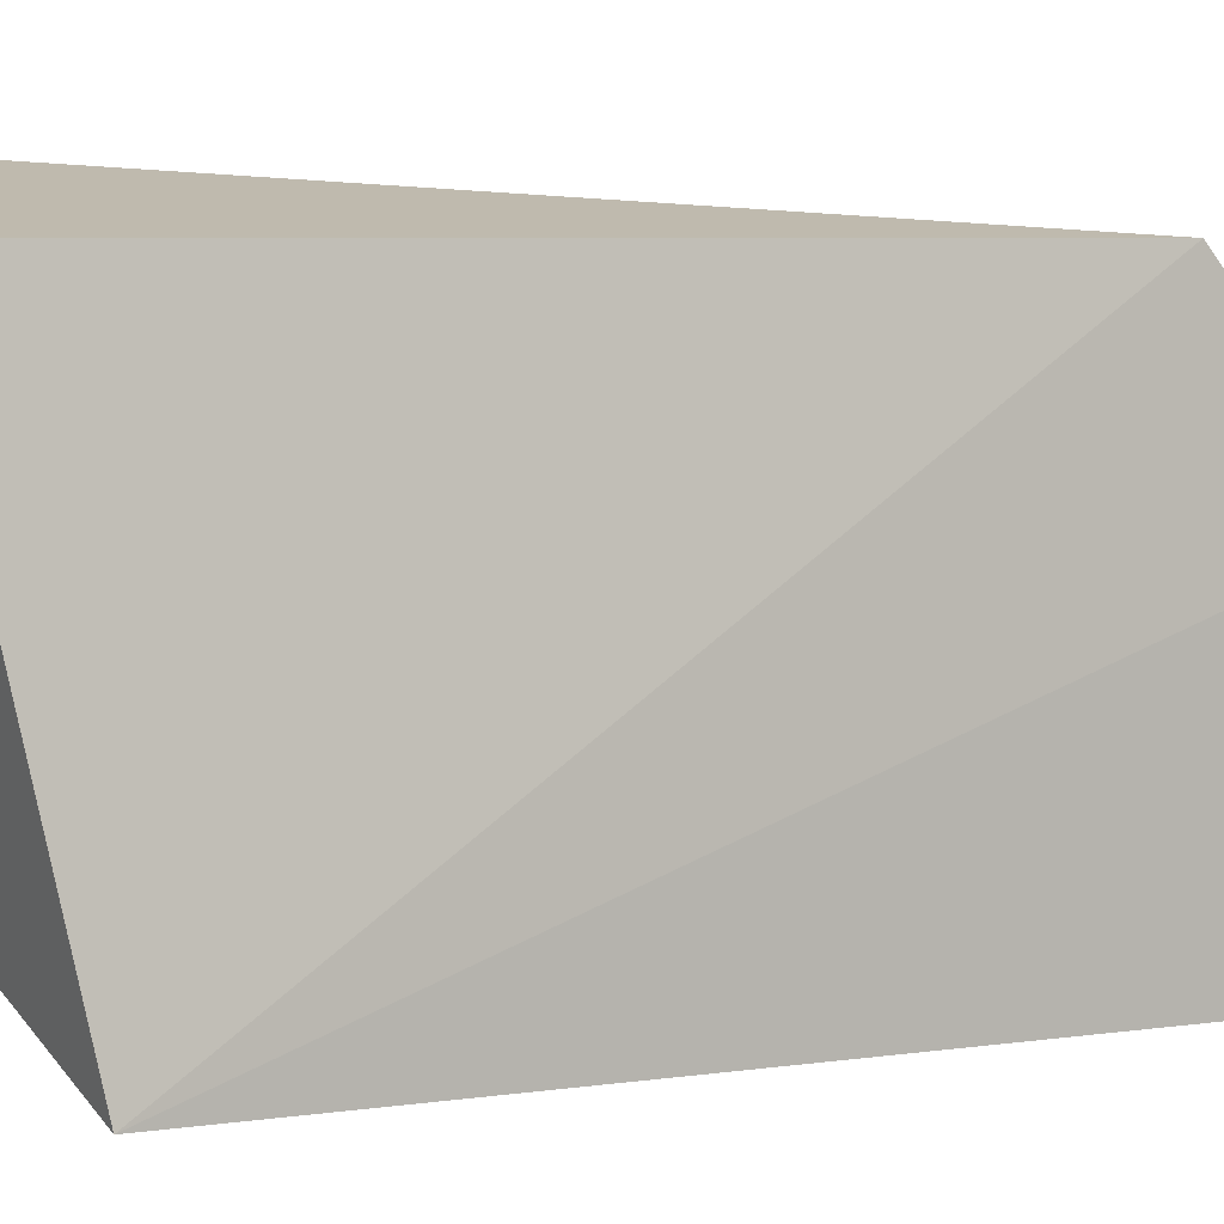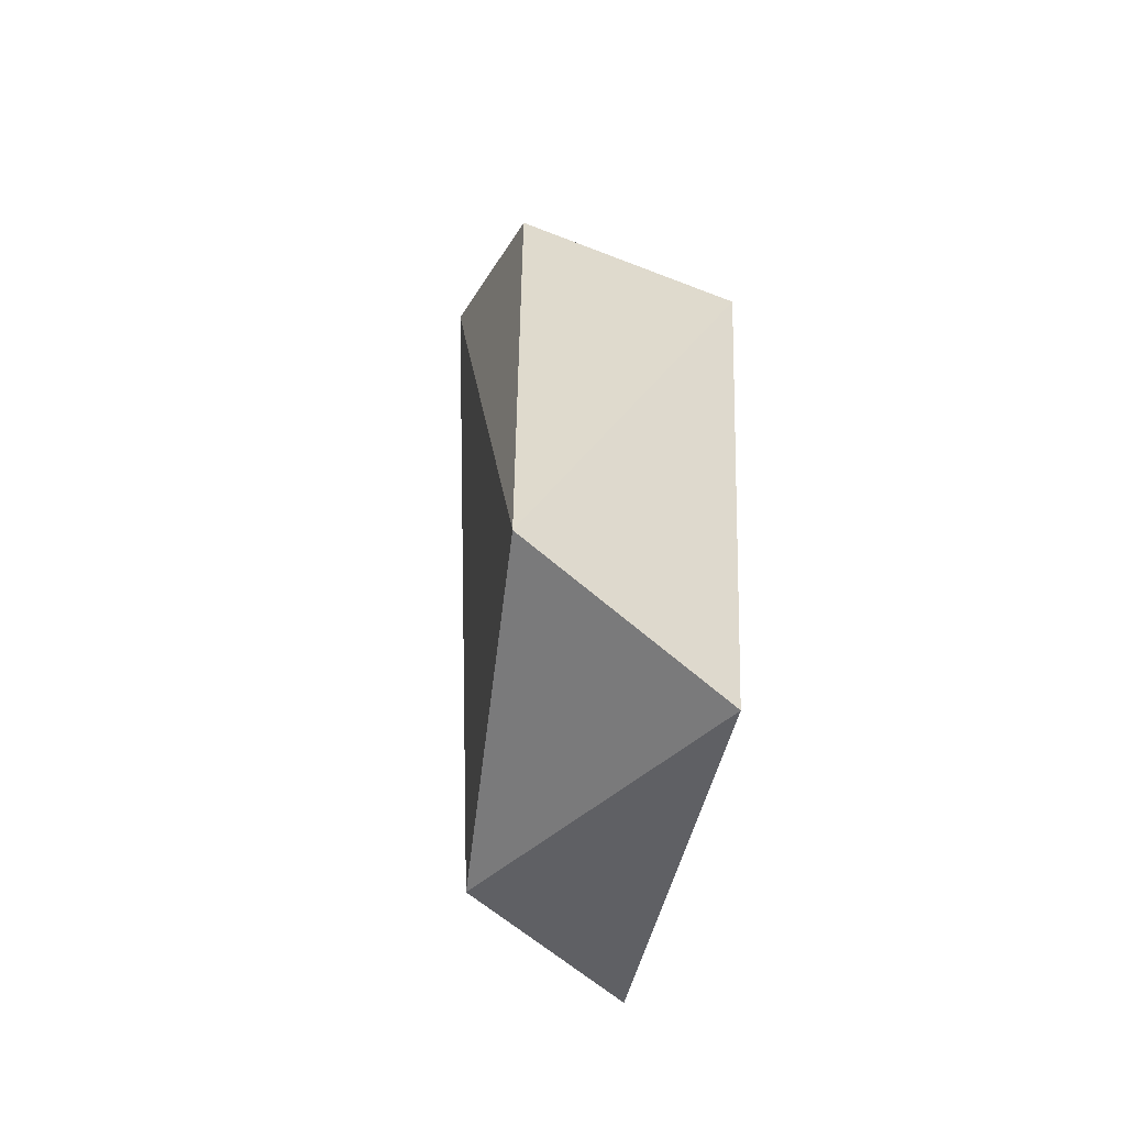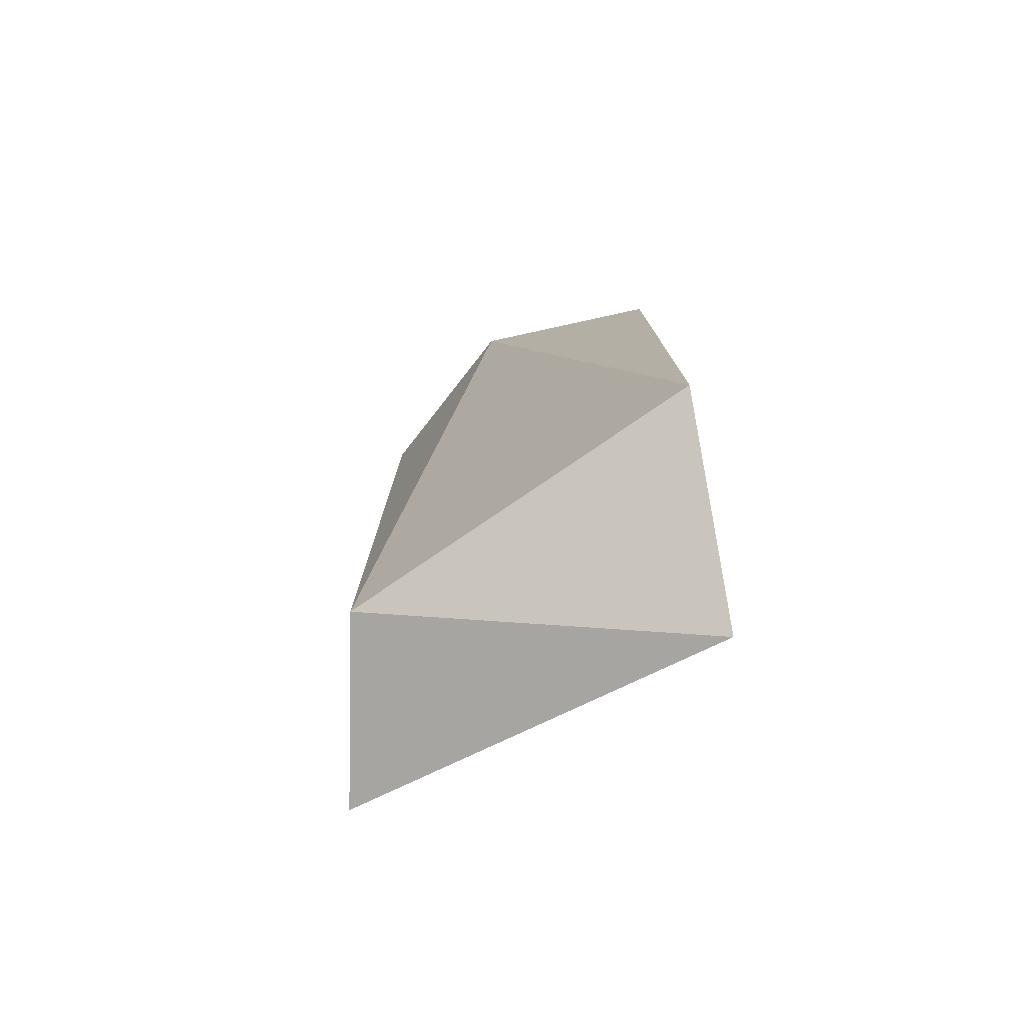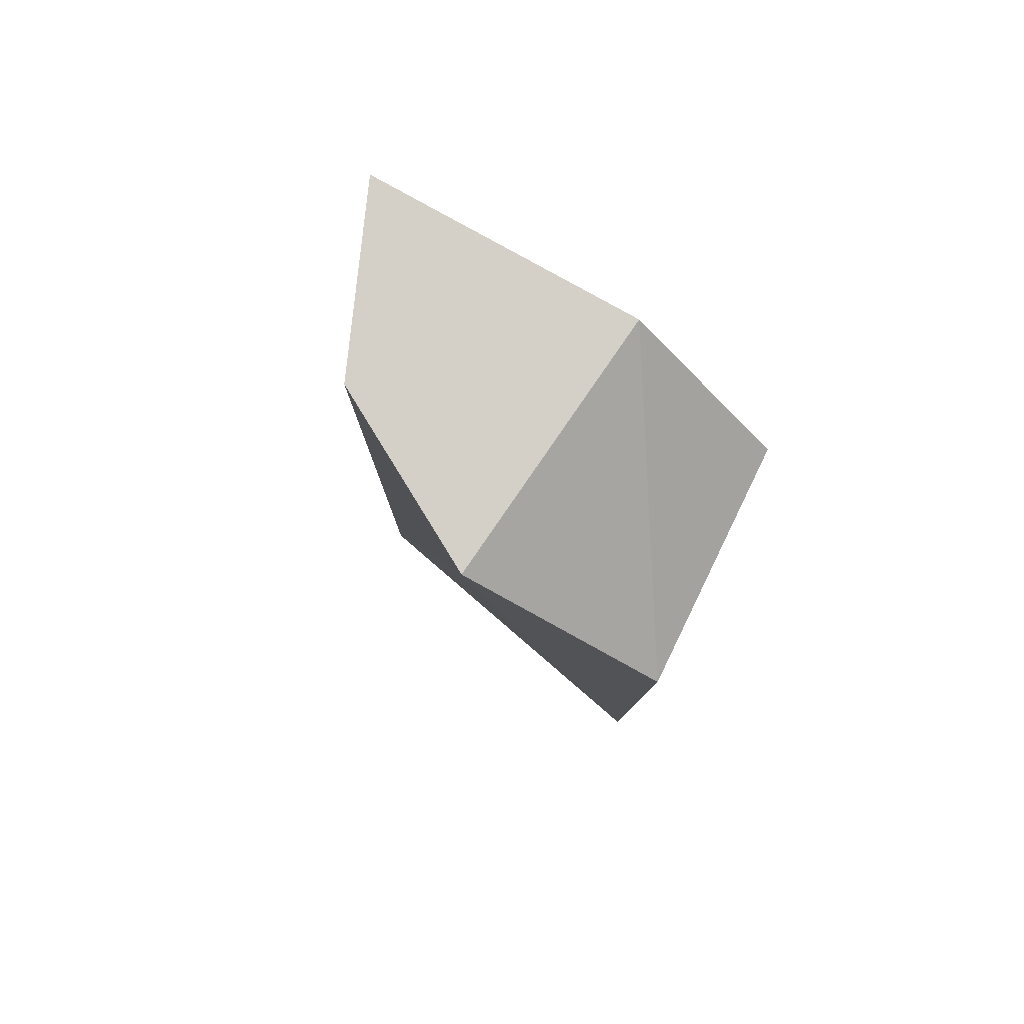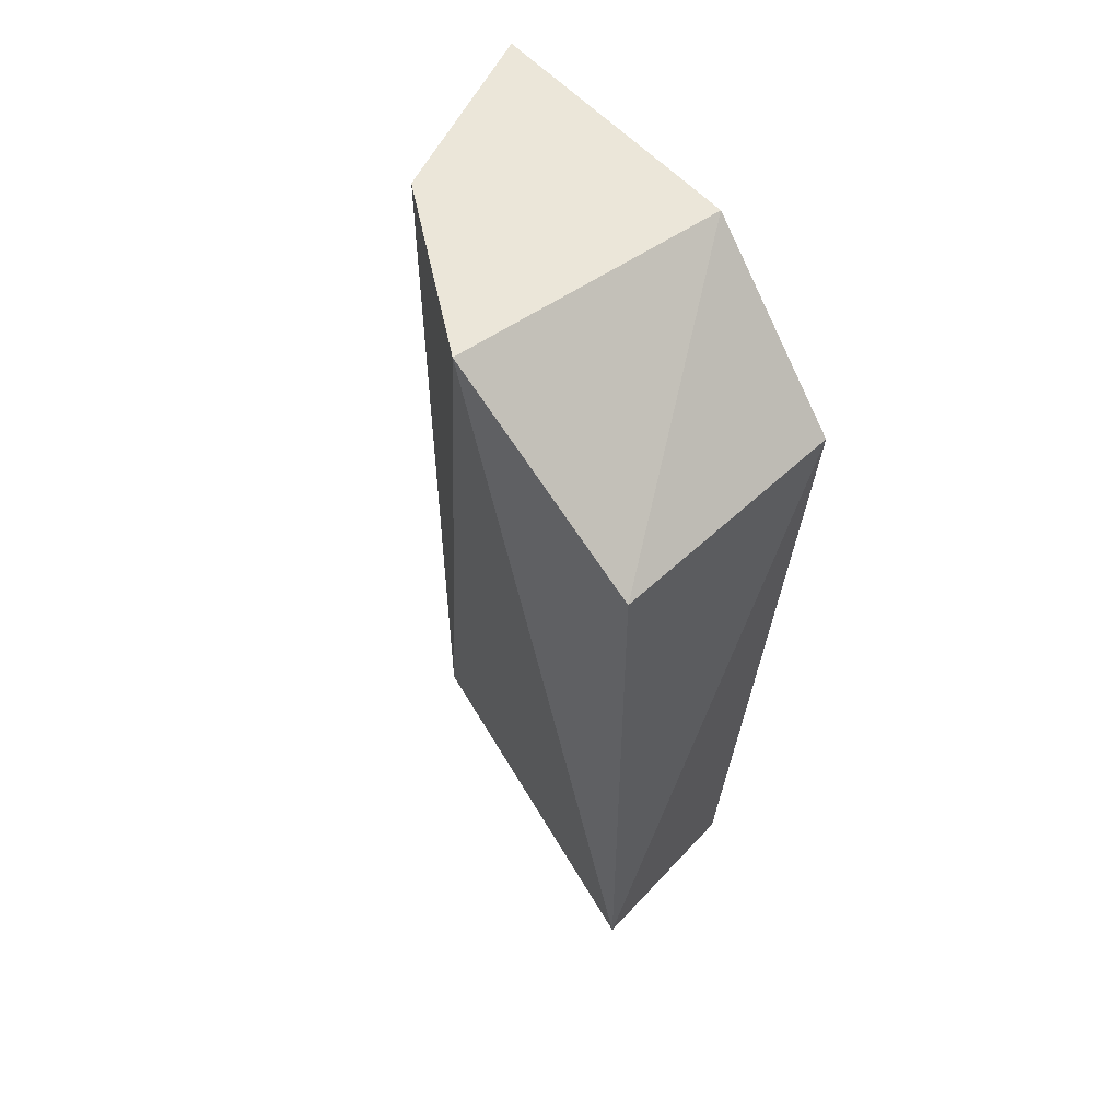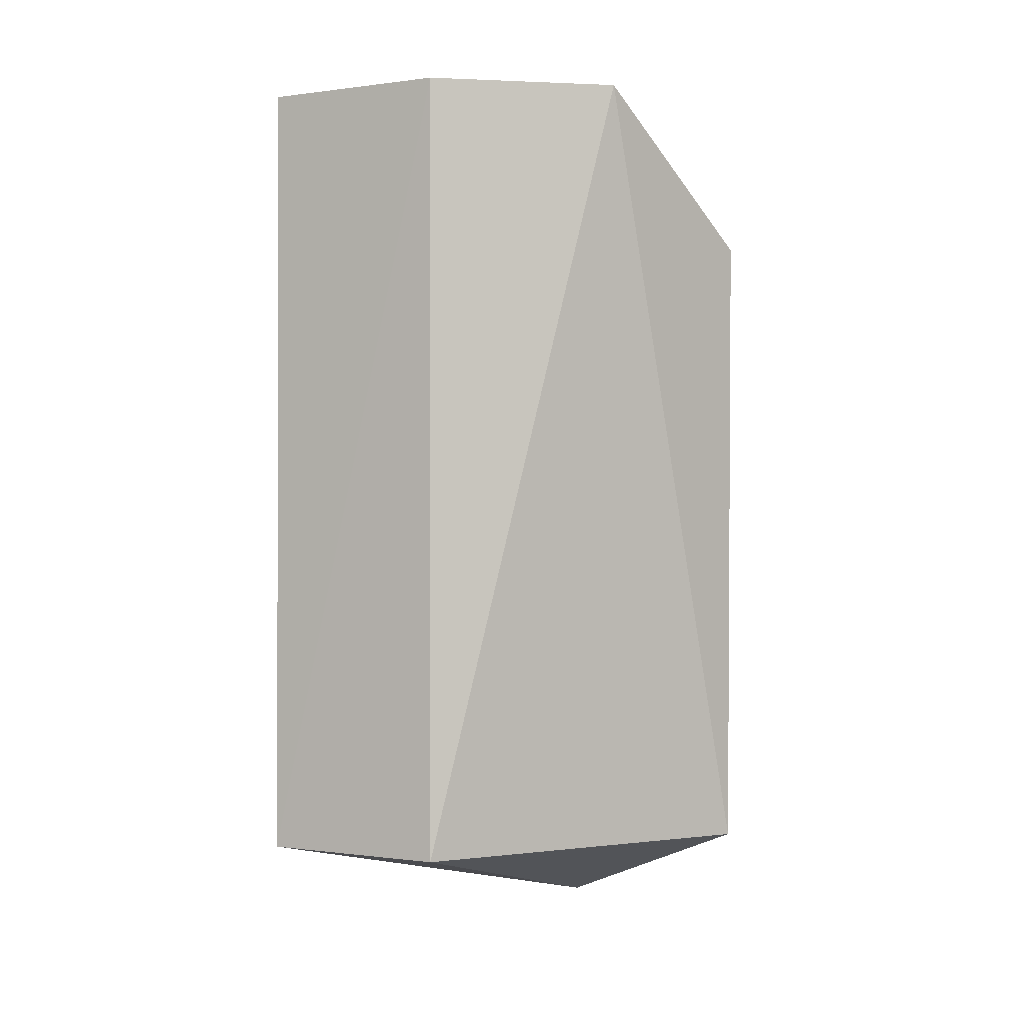
<metadata>
{"format":"obj","ext":"obj","renderer":"f3d","projection":"perspective","resolution":1024,"background":"white","views":[{"elev":0.7,"azim":-126.5,"up":"+Y"},{"elev":-59.4,"azim":164.3,"up":"+Z"},{"elev":-78.1,"azim":115.7,"up":"+Z"},{"elev":80.0,"azim":122.2,"up":"+Z"},{"elev":55.9,"azim":141.8,"up":"+Z"},{"elev":-0.0,"azim":54.3,"up":"+Z"}]}
</metadata>
<code>
v 0.02183 -0.1223 -0.09841
v 0.08871 -0.08909 -0.4167
v 0.1225 -0.02083 -0.09859
v 0.01646 0.04392 -0.1591
v 0.02197 -0.1231 -0.4166
v 0.1103 0.05362 -0.4168
v 0.01646 -0.01669 -0.09848
v 0.08884 -0.08921 -0.09848
v 0.1114 0.05422 -0.1592
v 0.03156 0.03041 -0.4508
f 6 3 2
f 7 5 1
f 7 4 5
f 8 2 3
f 8 7 1
f 8 3 7
f 8 5 2
f 8 1 5
f 9 6 4
f 9 3 6
f 9 7 3
f 9 4 7
f 10 5 4
f 10 4 6
f 10 6 2
f 10 2 5

</code>
